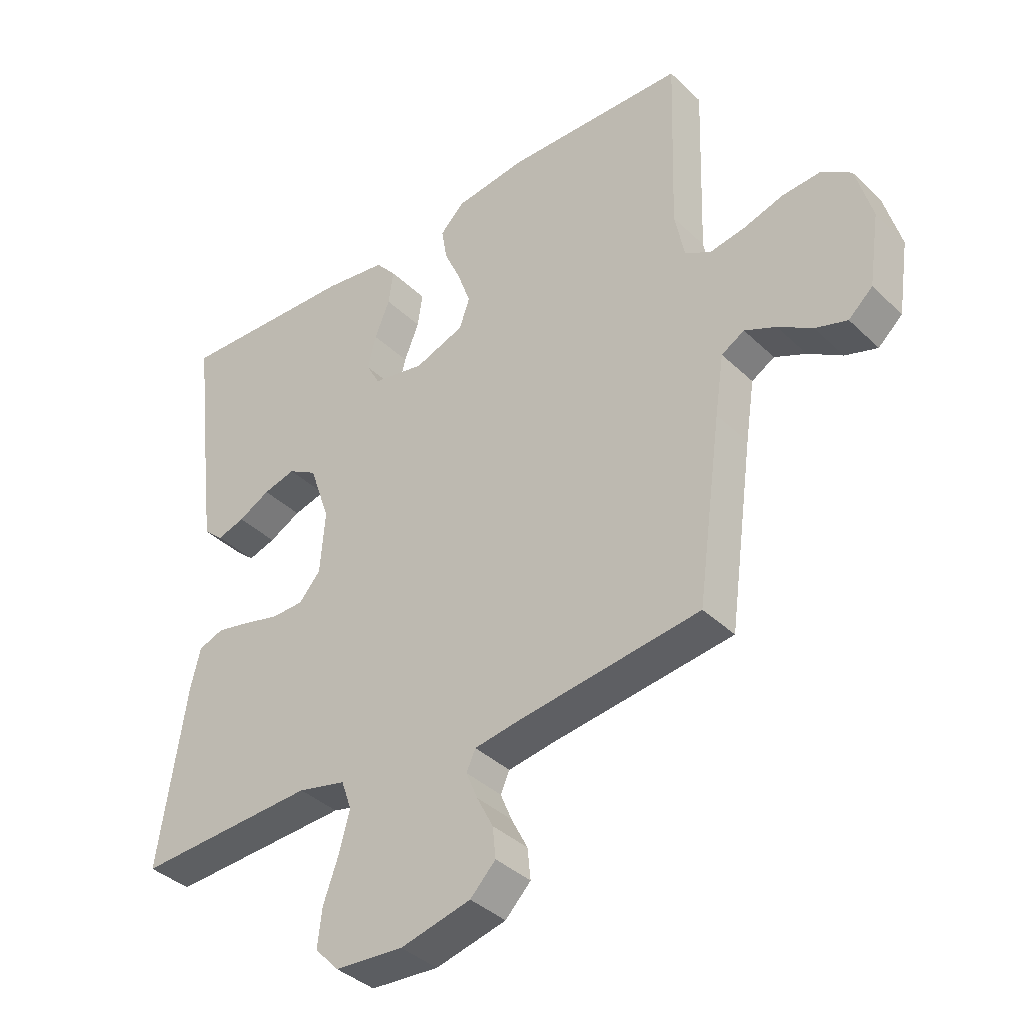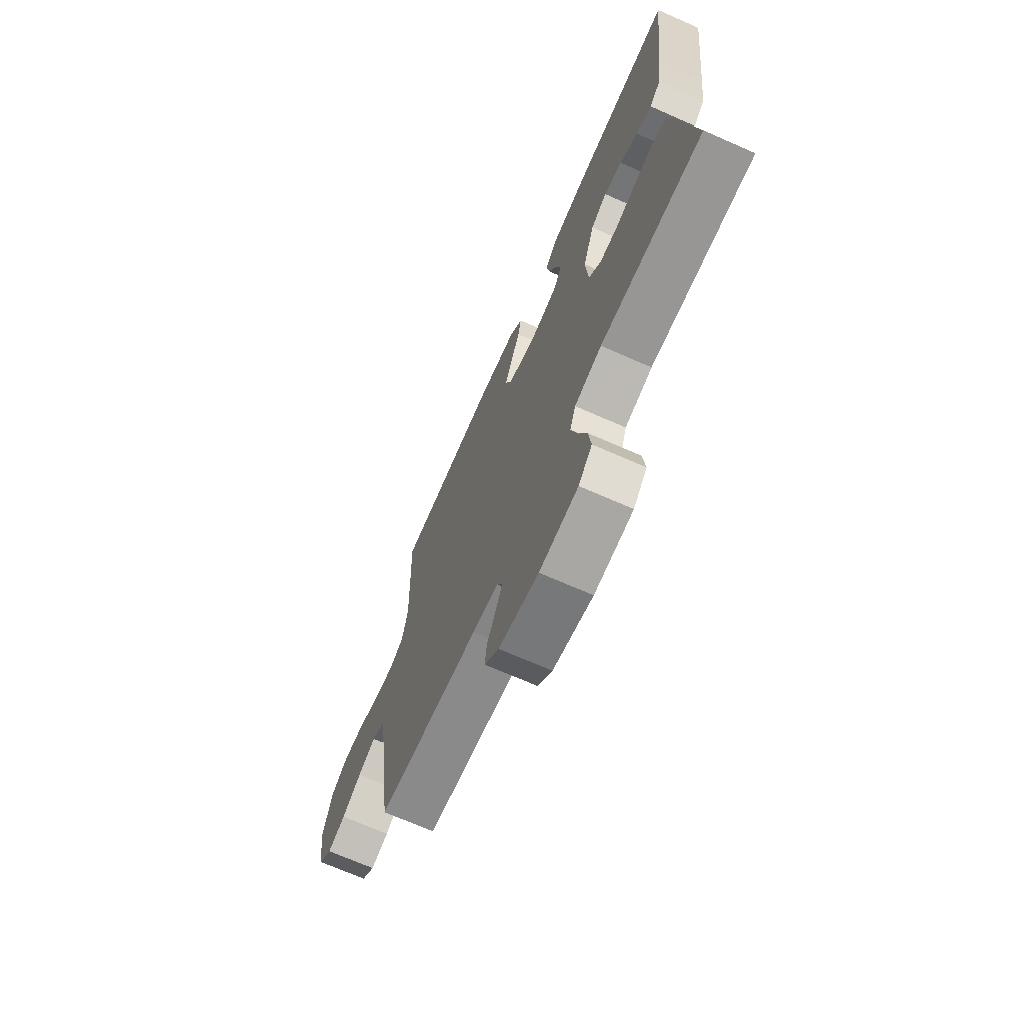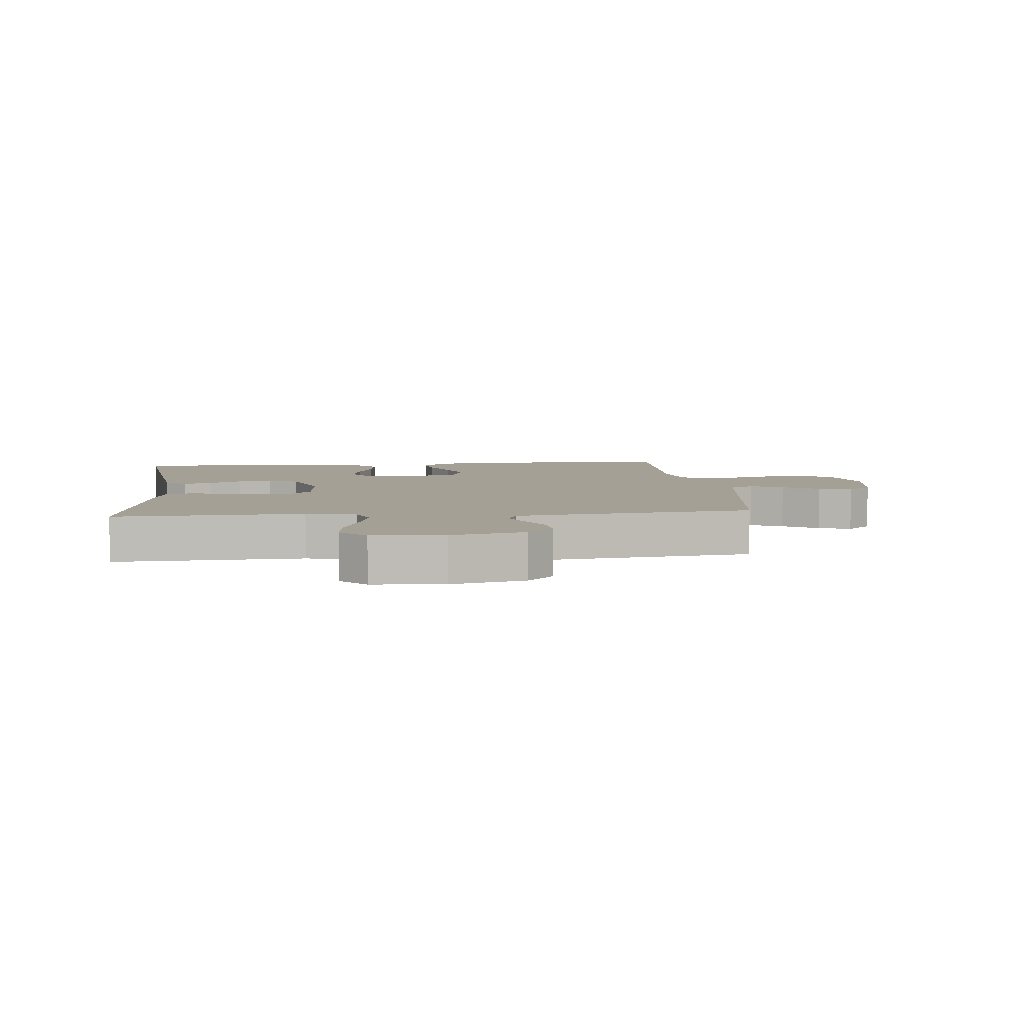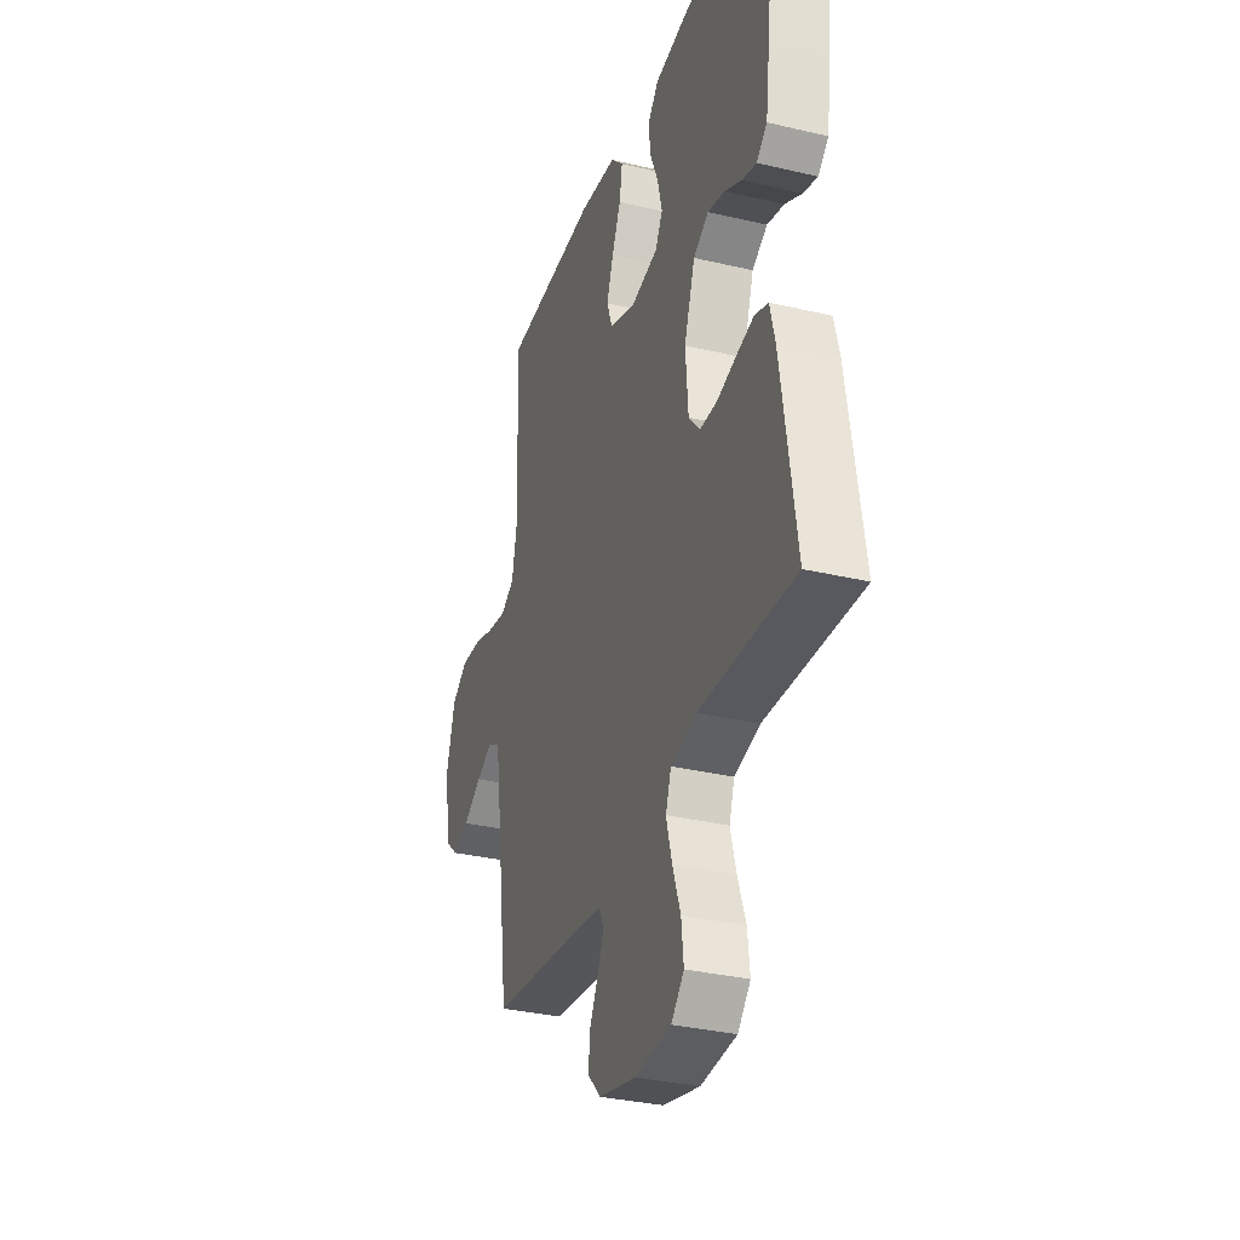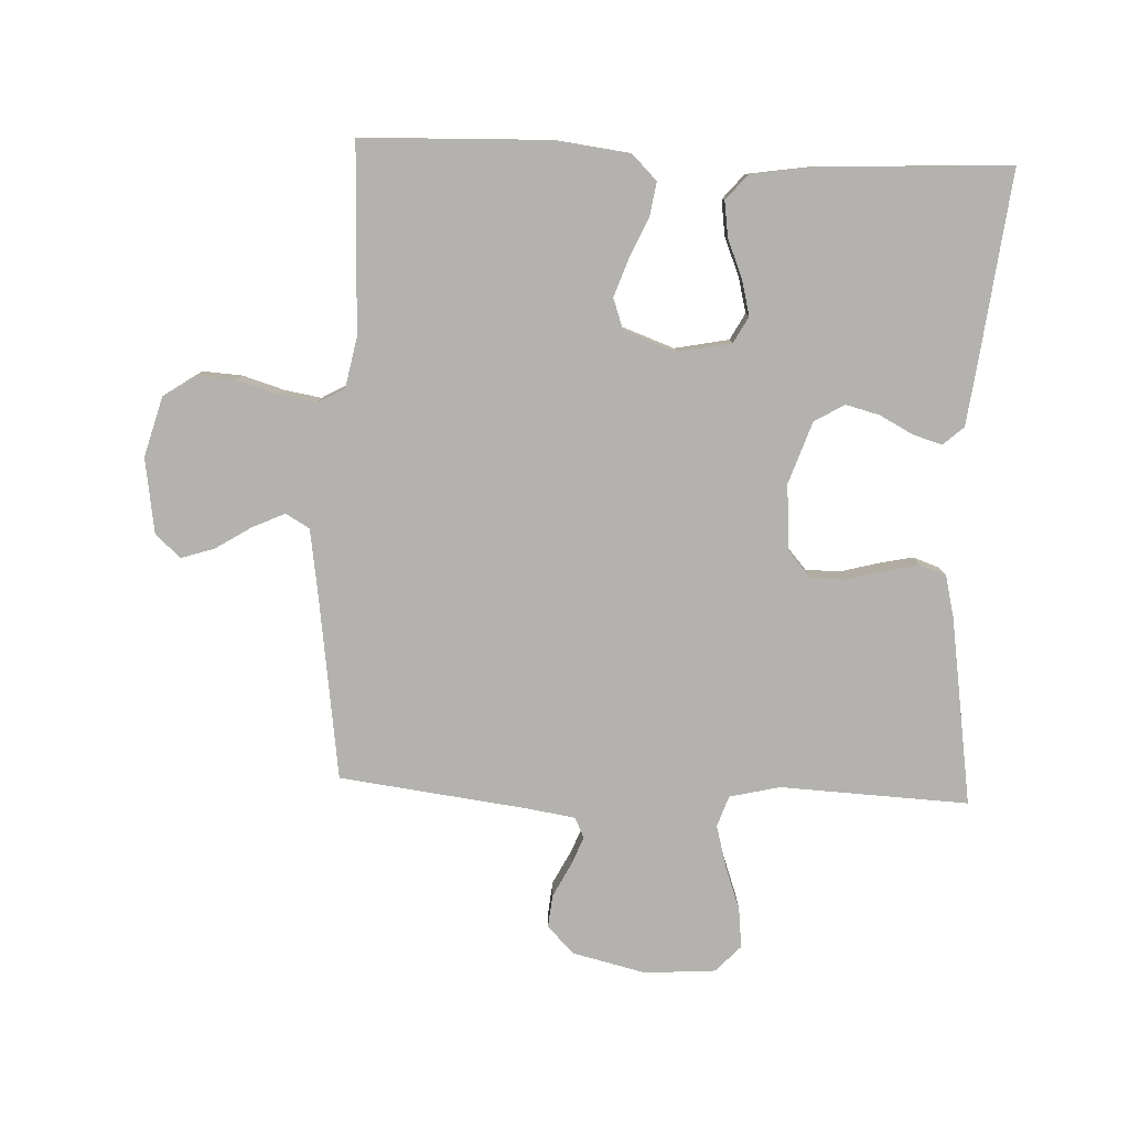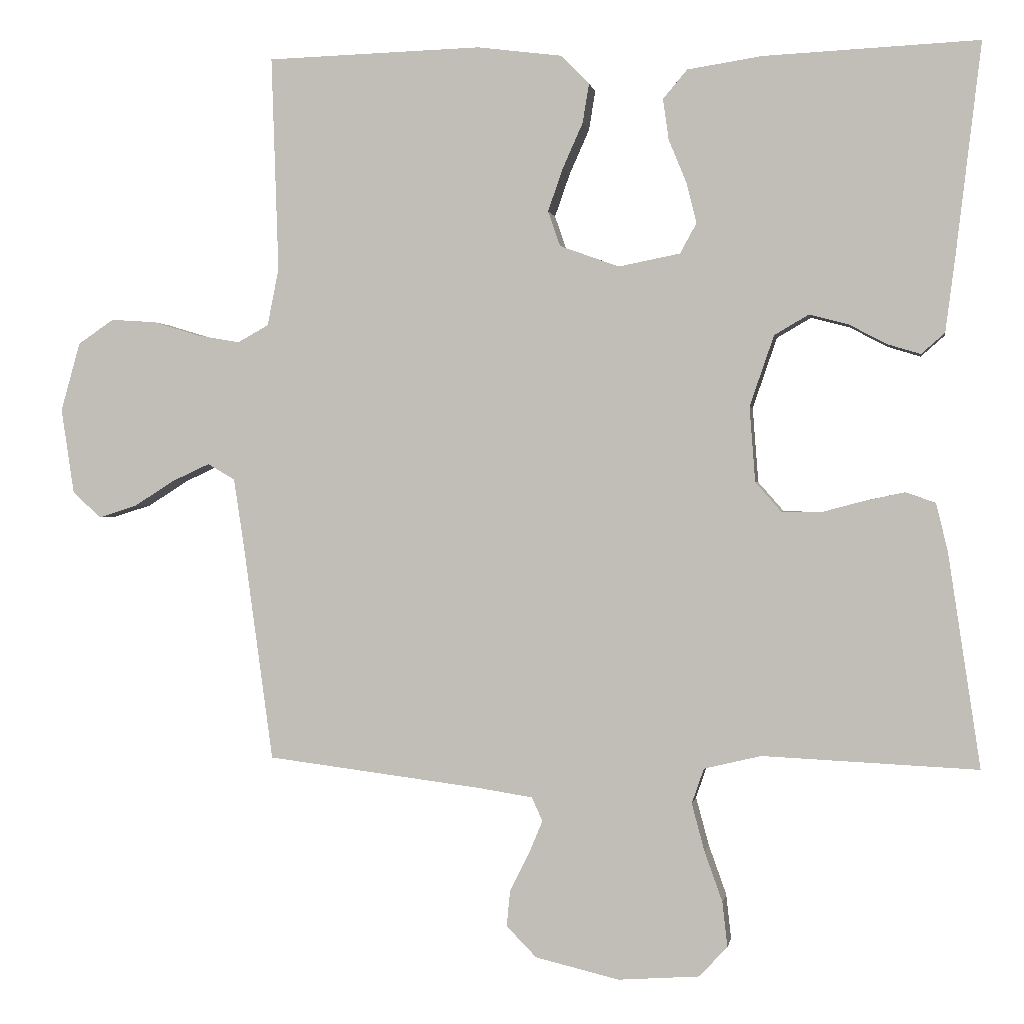
<metadata>
{"format":"obj","ext":"obj","renderer":"f3d","projection":"perspective","resolution":1024,"background":"white","views":[{"elev":-38.3,"azim":-140.0,"up":"+Z"},{"elev":-70.5,"azim":66.3,"up":"+Z"},{"elev":5.8,"azim":174.3,"up":"+Y"},{"elev":-32.8,"azim":71.9,"up":"+Z"},{"elev":-79.8,"azim":-2.4,"up":"+Y"},{"elev":0.6,"azim":9.1,"up":"+Z"}]}
</metadata>
<code>
v -0.5 0.07 -0.5
v -0.541 0.07 -0.2
v -0.556 0.07 -0.101
v -0.594 0.07 -0.079
v -0.646 0.07 -0.103
v -0.703 0.07 -0.139
v -0.756 0.07 -0.156
v -0.796 0.07 -0.12
v -0.814 0.07 0
v -0.787 0.07 0.096
v -0.737 0.07 0.13
v -0.674 0.07 0.126
v -0.608 0.07 0.106
v -0.549 0.07 0.096
v -0.506 0.07 0.12
v -0.49 0.07 0.2
v -0.5 0.07 0.5
v -0.2 0.07 0.509
v -0.082 0.07 0.494
v -0.042 0.07 0.454
v -0.051 0.07 0.399
v -0.079 0.07 0.336
v -0.1 0.07 0.276
v -0.083 0.07 0.227
v 0 0.07 0.197
v 0.086 0.07 0.214
v 0.109 0.07 0.256
v 0.095 0.07 0.312
v 0.07 0.07 0.373
v 0.062 0.07 0.43
v 0.096 0.07 0.47
v 0.2 0.07 0.486
v 0.5 0.07 0.5
v 0.464 0.07 0.2
v 0.451 0.07 0.1
v 0.418 0.07 0.071
v 0.372 0.07 0.085
v 0.319 0.07 0.113
v 0.265 0.07 0.127
v 0.217 0.07 0.099
v 0.183 0.07 0
v 0.191 0.07 -0.105
v 0.227 0.07 -0.146
v 0.281 0.07 -0.147
v 0.341 0.07 -0.131
v 0.397 0.07 -0.119
v 0.439 0.07 -0.134
v 0.455 0.07 -0.2
v 0.5 0.07 -0.5
v 0.2 0.07 -0.486
v 0.12 0.07 -0.505
v 0.103 0.07 -0.554
v 0.121 0.07 -0.621
v 0.146 0.07 -0.691
v 0.153 0.07 -0.754
v 0.113 0.07 -0.796
v 0 0.07 -0.804
v -0.117 0.07 -0.776
v -0.159 0.07 -0.733
v -0.154 0.07 -0.682
v -0.127 0.07 -0.629
v -0.108 0.07 -0.583
v -0.123 0.07 -0.55
v -0.2 0.07 -0.538
v -0.5 0 -0.5
v -0.541 0 -0.2
v -0.556 0 -0.101
v -0.594 0 -0.079
v -0.646 0 -0.103
v -0.703 0 -0.139
v -0.756 0 -0.156
v -0.796 0 -0.12
v -0.814 0 0
v -0.787 0 0.096
v -0.737 0 0.13
v -0.674 0 0.126
v -0.608 0 0.106
v -0.549 0 0.096
v -0.506 0 0.12
v -0.49 0 0.2
v -0.5 0 0.5
v -0.2 0 0.509
v -0.082 0 0.494
v -0.042 0 0.454
v -0.051 0 0.399
v -0.079 0 0.336
v -0.1 0 0.276
v -0.083 0 0.227
v 0 0 0.197
v 0.086 0 0.214
v 0.109 0 0.256
v 0.095 0 0.312
v 0.07 0 0.373
v 0.062 0 0.43
v 0.096 0 0.47
v 0.2 0 0.486
v 0.5 0 0.5
v 0.464 0 0.2
v 0.451 0 0.1
v 0.418 0 0.071
v 0.372 0 0.085
v 0.319 0 0.113
v 0.265 0 0.127
v 0.217 0 0.099
v 0.183 0 0
v 0.191 0 -0.105
v 0.227 0 -0.146
v 0.281 0 -0.147
v 0.341 0 -0.131
v 0.397 0 -0.119
v 0.439 0 -0.134
v 0.455 0 -0.2
v 0.5 0 -0.5
v 0.2 0 -0.486
v 0.12 0 -0.505
v 0.103 0 -0.554
v 0.121 0 -0.621
v 0.146 0 -0.691
v 0.153 0 -0.754
v 0.113 0 -0.796
v 0 0 -0.804
v -0.117 0 -0.776
v -0.159 0 -0.733
v -0.154 0 -0.682
v -0.127 0 -0.629
v -0.108 0 -0.583
v -0.123 0 -0.55
v -0.2 0 -0.538
f 58 59 60 61
f 58 61 62
f 57 58 62
f 56 57 62 63
f 53 54 55 56
f 52 53 56 63
f 47 48 49 50
f 47 50 51
f 44 45 46 47
f 44 47 51
f 43 44 51
f 42 43 51 52
f 35 36 37 38
f 35 38 39
f 34 35 39
f 33 34 39
f 32 33 39 40
f 28 29 30 31
f 27 28 31 32
f 19 20 21 22
f 19 22 23
f 16 17 18 19
f 15 16 19 23
f 14 15 23 24
f 10 11 12 13
f 10 13 14
f 9 10 14
f 5 6 7 8
f 4 5 8 9
f 64 1 2
f 64 2 3
f 63 64 3
f 41 42 52 63
f 41 63 3
f 27 32 40 41
f 26 27 41
f 25 26 41 3
f 24 25 3 4
f 4 9 14 24
f 125 124 123 122
f 126 125 122
f 126 122 121
f 127 126 121 120
f 120 119 118 117
f 127 120 117 116
f 114 113 112 111
f 115 114 111
f 111 110 109 108
f 115 111 108
f 115 108 107
f 116 115 107 106
f 102 101 100 99
f 103 102 99
f 103 99 98
f 103 98 97
f 104 103 97 96
f 95 94 93 92
f 96 95 92 91
f 86 85 84 83
f 87 86 83
f 83 82 81 80
f 87 83 80 79
f 88 87 79 78
f 77 76 75 74
f 78 77 74
f 78 74 73
f 72 71 70 69
f 73 72 69 68
f 66 65 128
f 67 66 128
f 67 128 127
f 127 116 106 105
f 67 127 105
f 105 104 96 91
f 105 91 90
f 67 105 90 89
f 68 67 89 88
f 88 78 73 68
f 1 65 66 2
f 2 66 67 3
f 3 67 68 4
f 4 68 69 5
f 5 69 70 6
f 6 70 71 7
f 7 71 72 8
f 8 72 73 9
f 9 73 74 10
f 10 74 75 11
f 11 75 76 12
f 12 76 77 13
f 13 77 78 14
f 14 78 79 15
f 15 79 80 16
f 16 80 81 17
f 17 81 82 18
f 18 82 83 19
f 19 83 84 20
f 20 84 85 21
f 21 85 86 22
f 22 86 87 23
f 23 87 88 24
f 24 88 89 25
f 25 89 90 26
f 26 90 91 27
f 27 91 92 28
f 28 92 93 29
f 29 93 94 30
f 30 94 95 31
f 31 95 96 32
f 32 96 97 33
f 33 97 98 34
f 34 98 99 35
f 35 99 100 36
f 36 100 101 37
f 37 101 102 38
f 38 102 103 39
f 39 103 104 40
f 40 104 105 41
f 41 105 106 42
f 42 106 107 43
f 43 107 108 44
f 44 108 109 45
f 45 109 110 46
f 46 110 111 47
f 47 111 112 48
f 48 112 113 49
f 49 113 114 50
f 50 114 115 51
f 51 115 116 52
f 52 116 117 53
f 53 117 118 54
f 54 118 119 55
f 55 119 120 56
f 56 120 121 57
f 57 121 122 58
f 58 122 123 59
f 59 123 124 60
f 60 124 125 61
f 61 125 126 62
f 62 126 127 63
f 63 127 128 64
f 64 128 65 1

</code>
